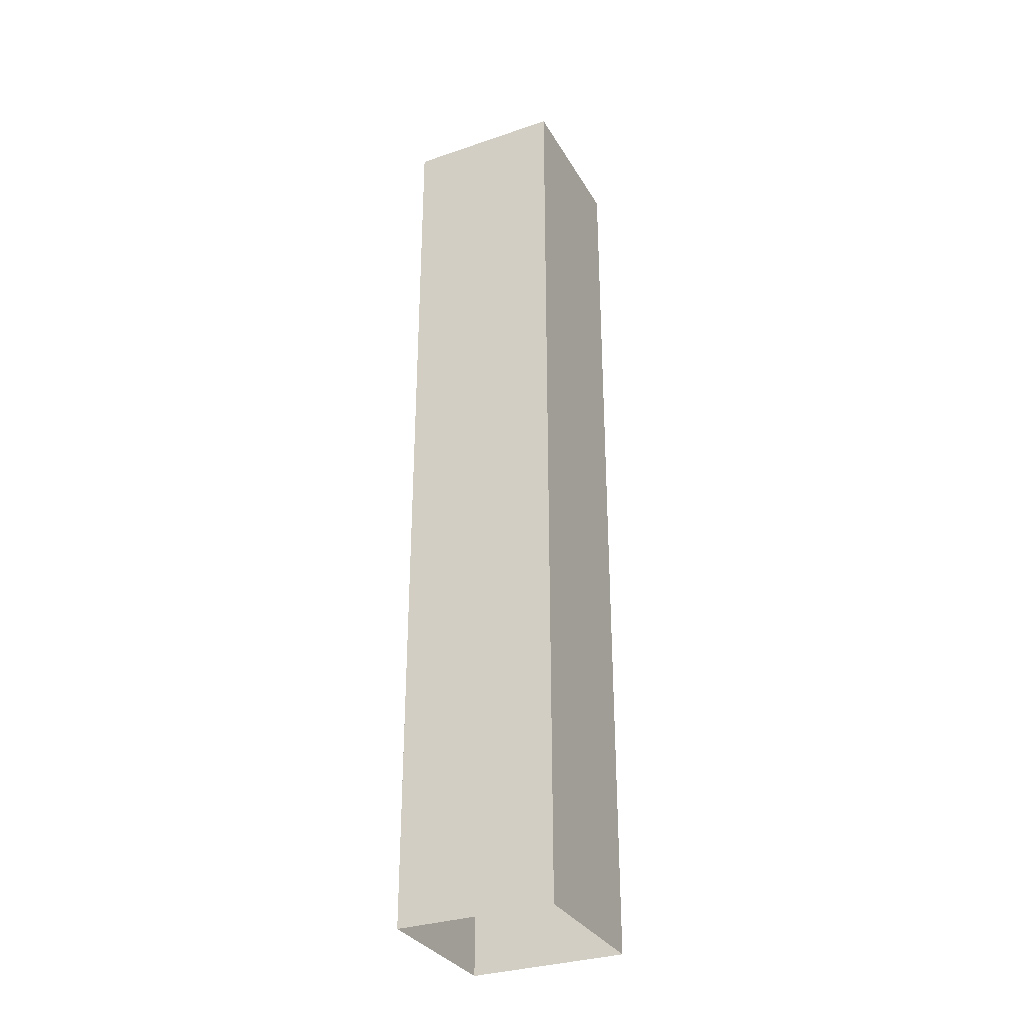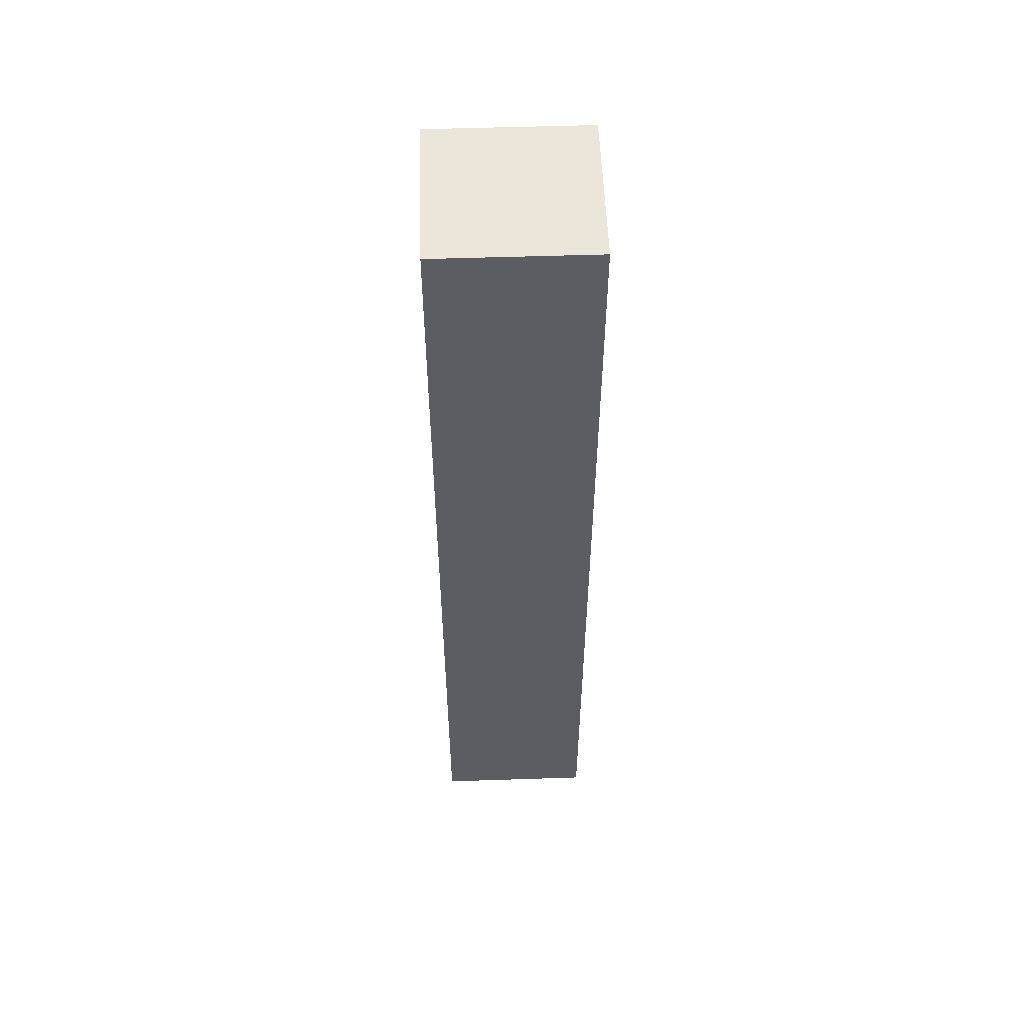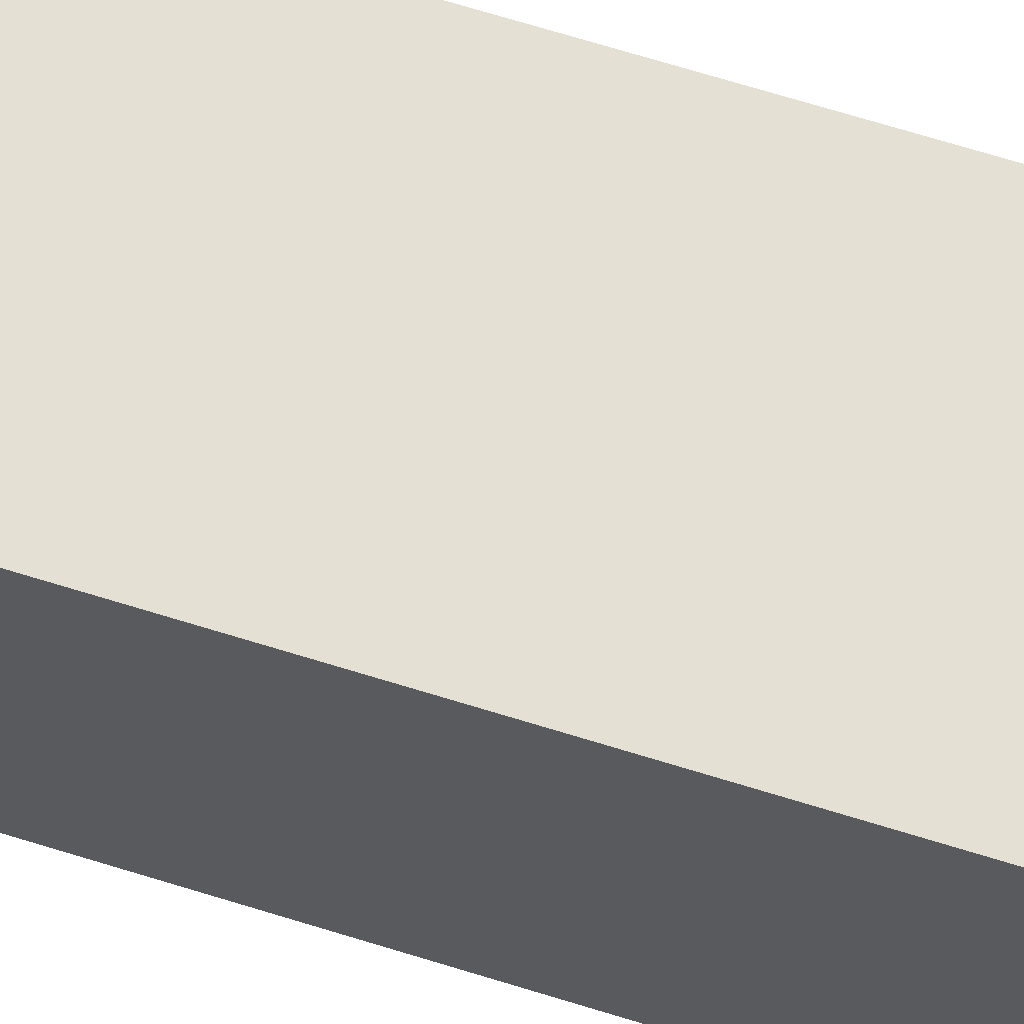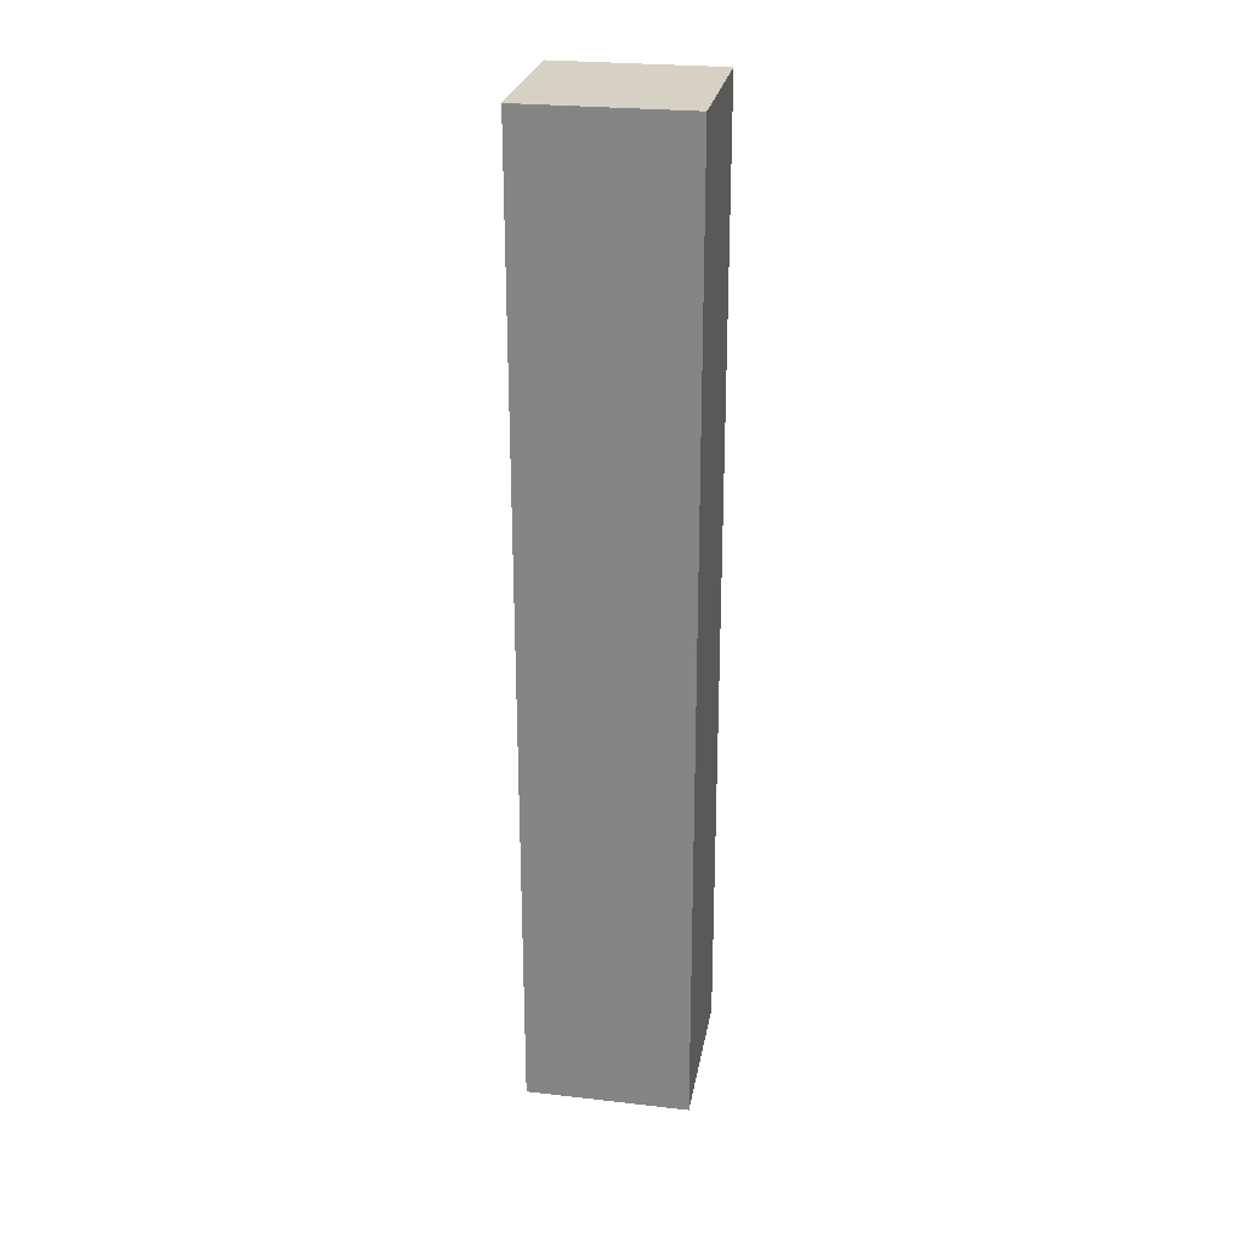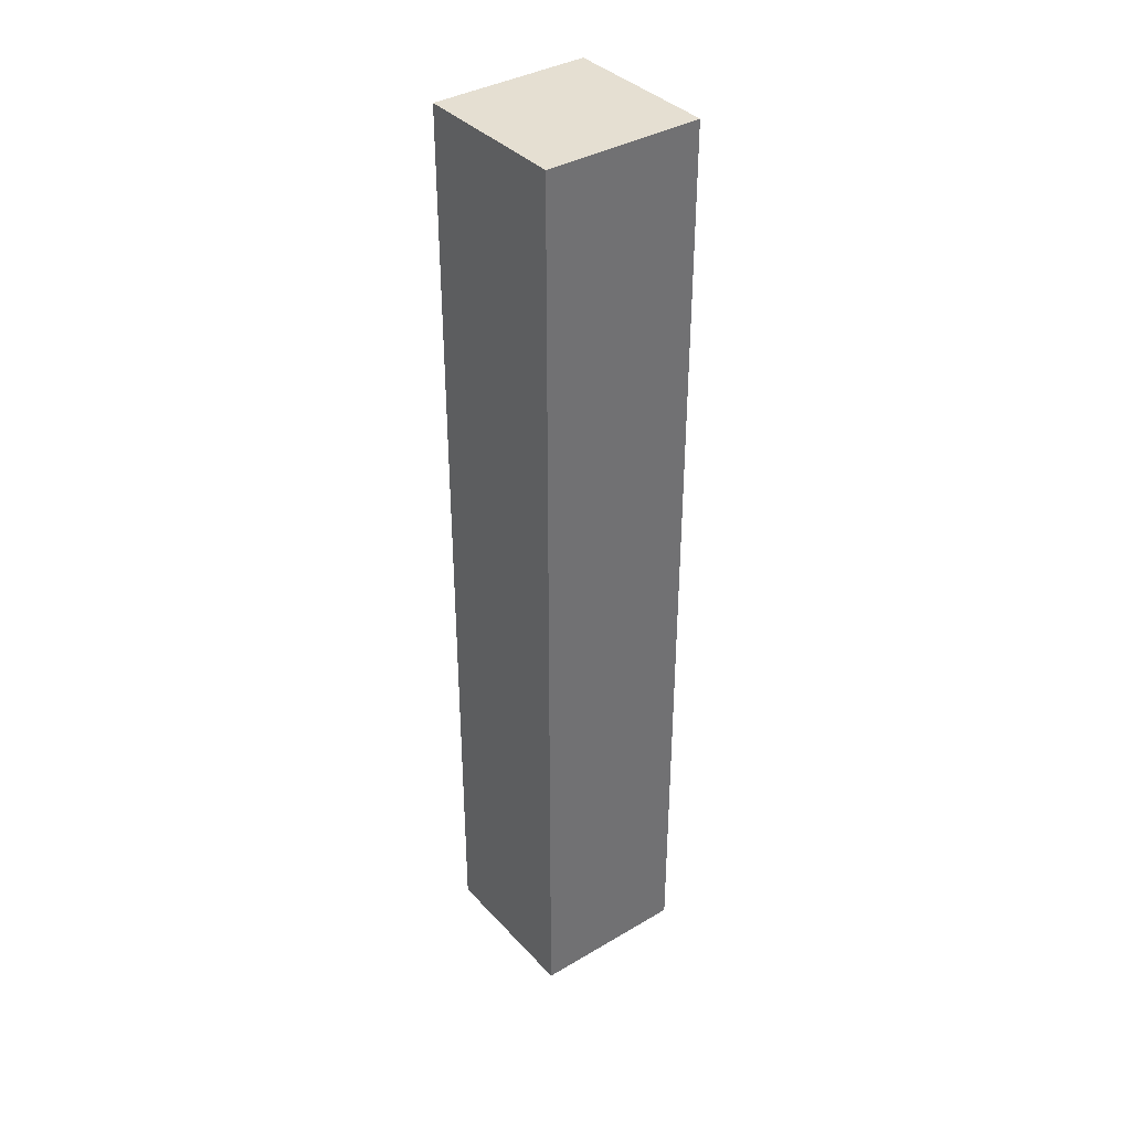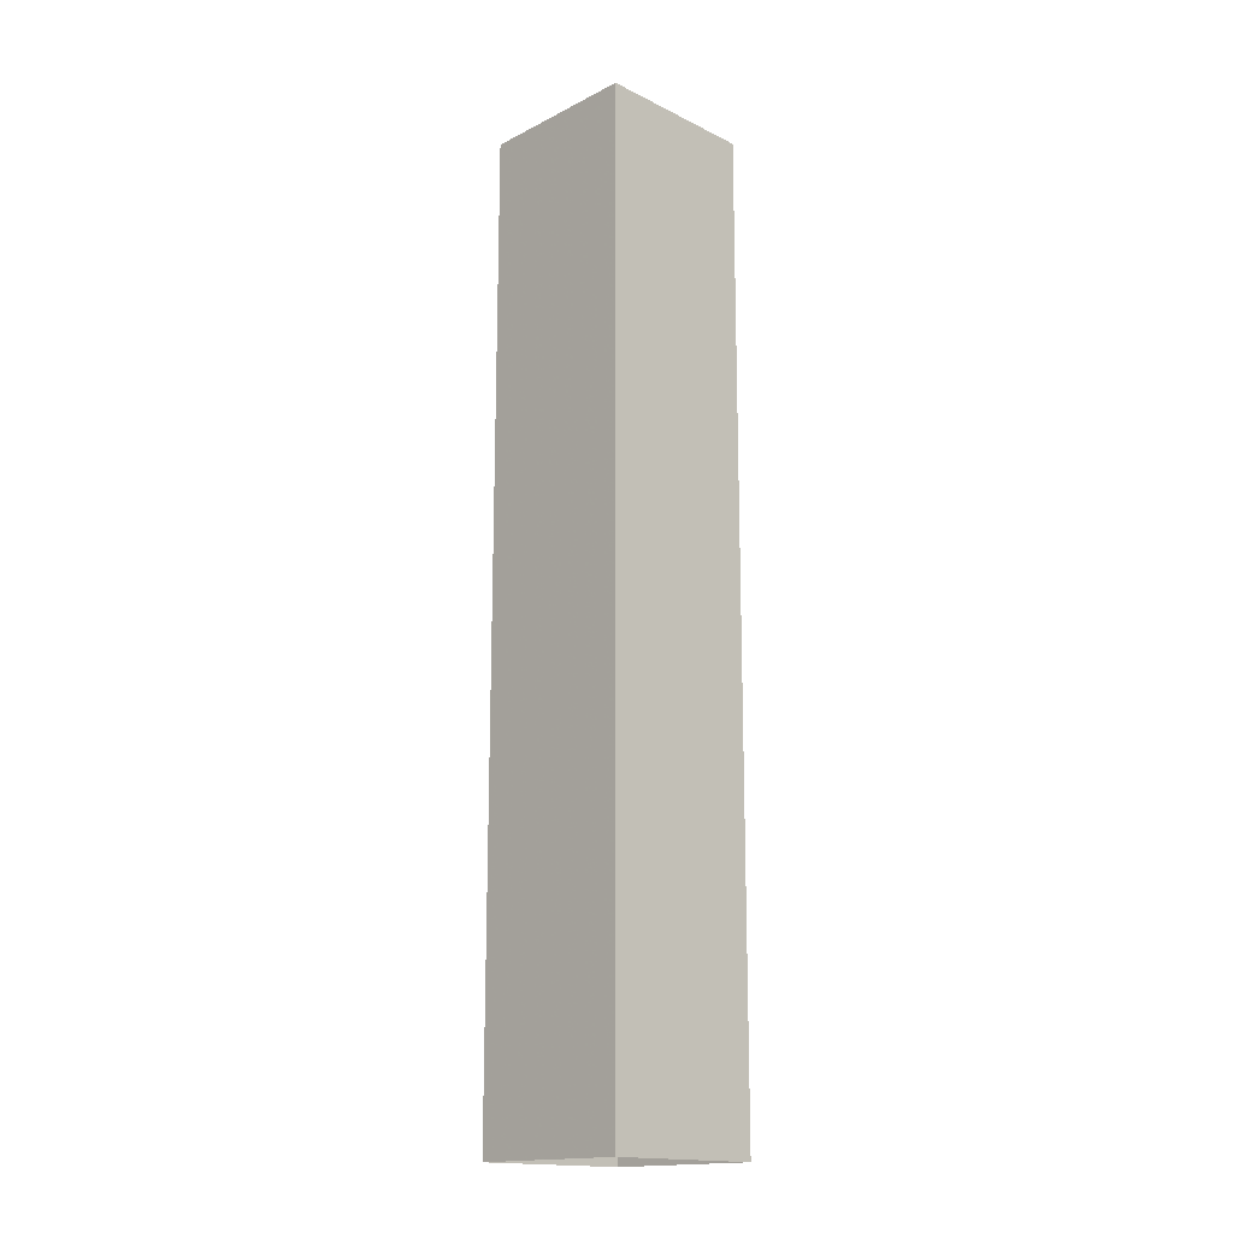
<metadata>
{"format":"obj","ext":"obj","renderer":"f3d","projection":"perspective","resolution":1024,"background":"white","views":[{"elev":-31.9,"azim":-154.4,"up":"+Y"},{"elev":54.3,"azim":-2.0,"up":"+Y"},{"elev":65.9,"azim":-72.4,"up":"+Z"},{"elev":26.6,"azim":100.0,"up":"+Y"},{"elev":37.4,"azim":-127.0,"up":"+Y"},{"elev":-16.7,"azim":-134.6,"up":"+Y"}]}
</metadata>
<code>
o drill
v 0.375 2.5 0.625
v 0.375 2.5 0.375
v 0.375 1 0.375
v 0.375 1 0.625
v 0.625 2.5 0.375
v 0.625 1 0.375
v 0.625 2.5 0.625
v 0.625 1 0.625
f 1 2 3 4
f 2 5 6 3
f 5 7 8 6
f 7 1 4 8
f 2 1 7 5

</code>
